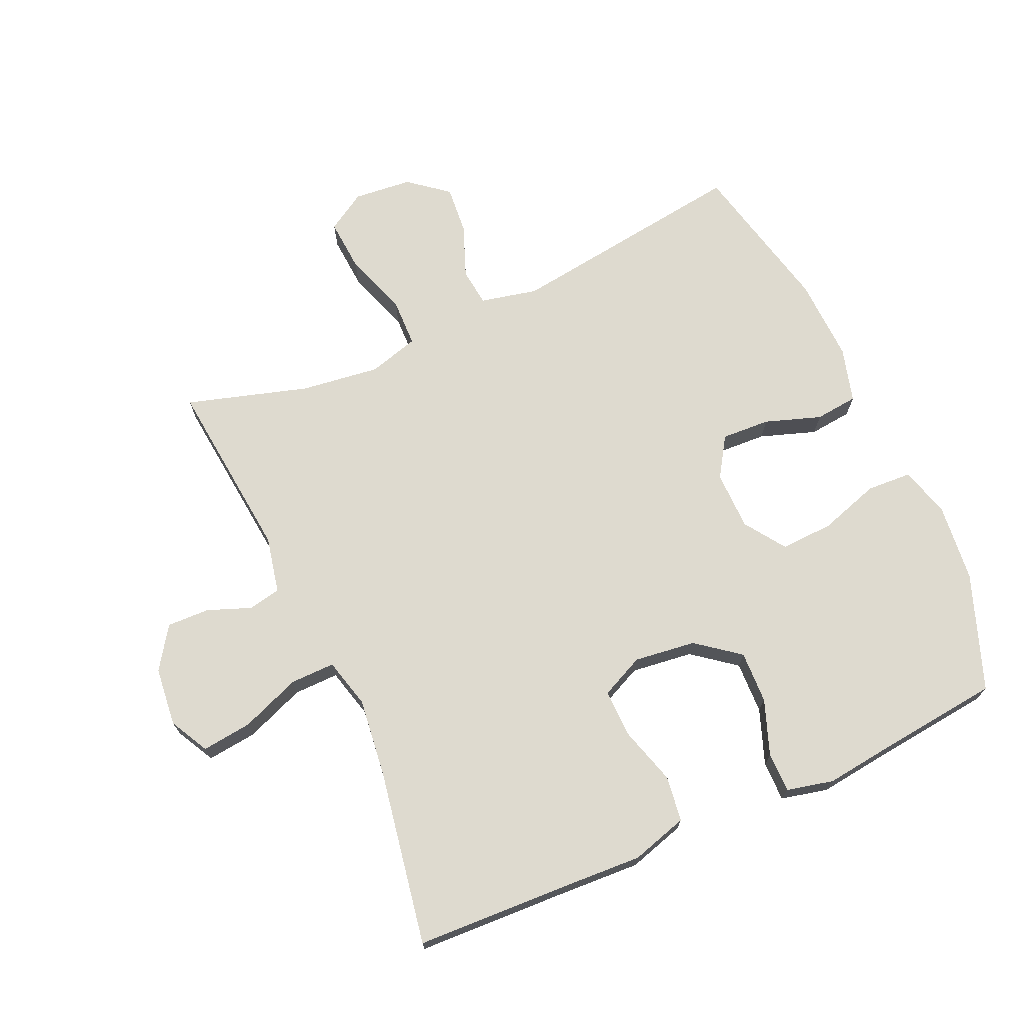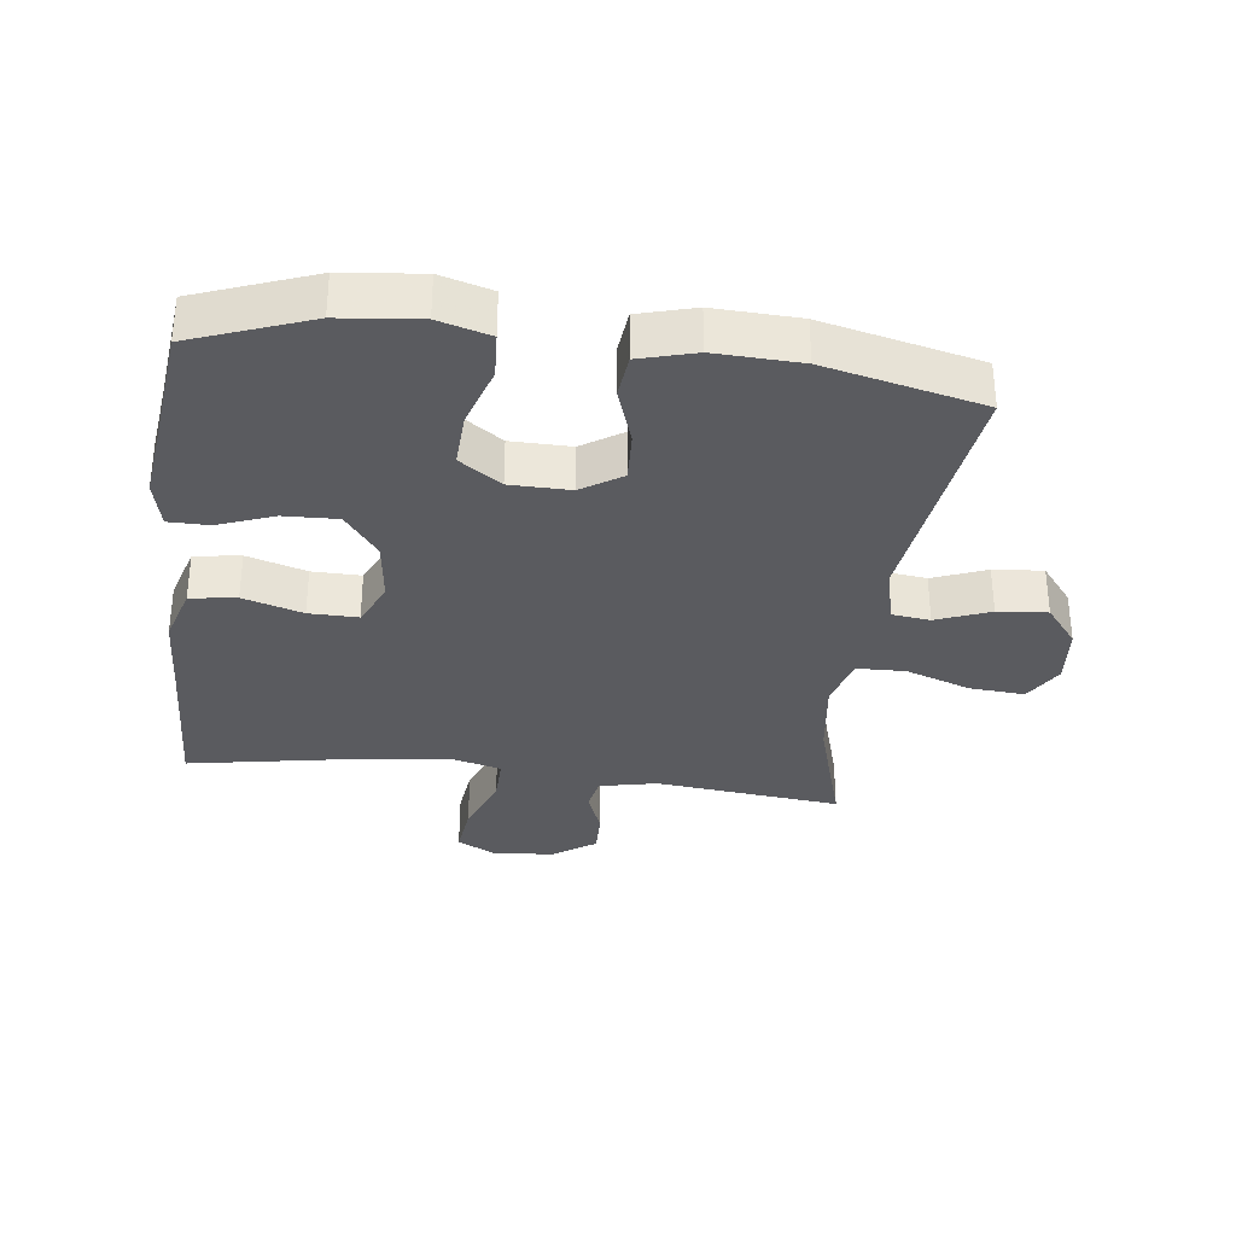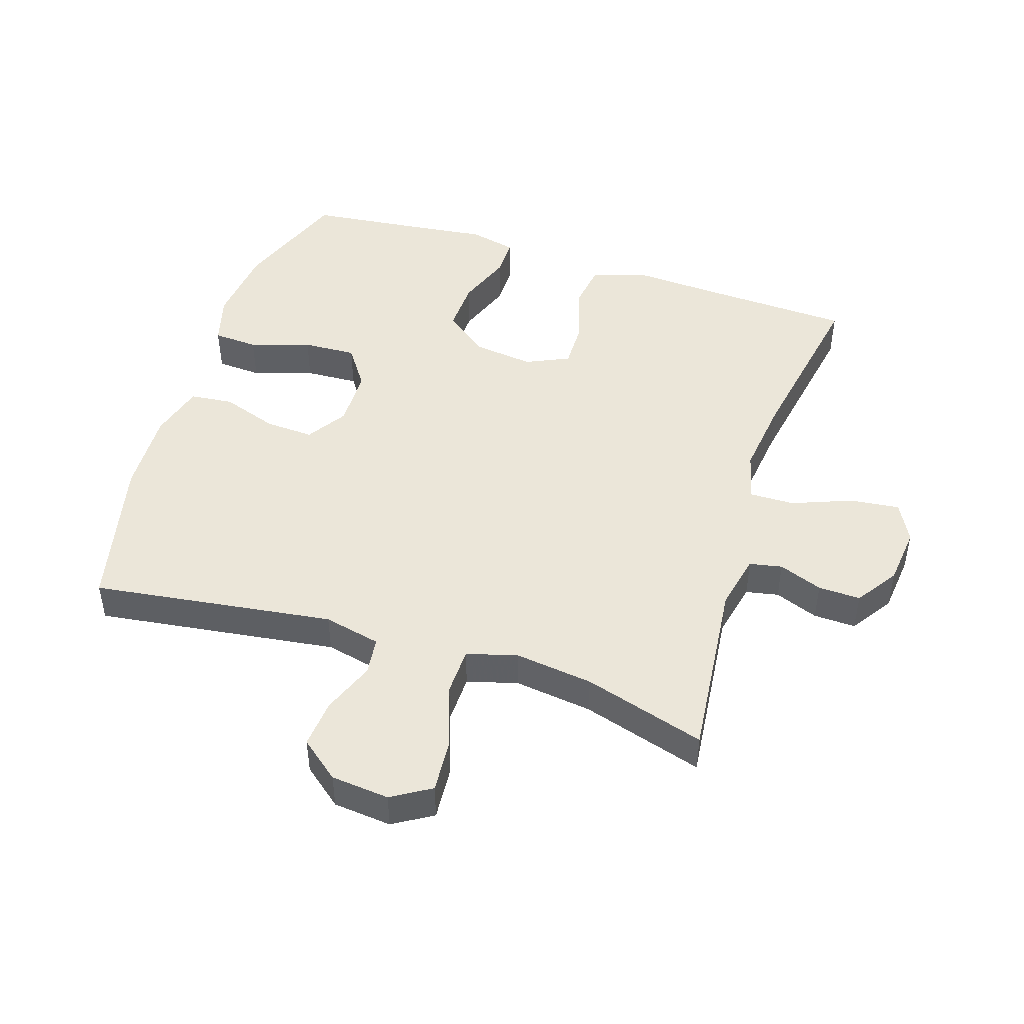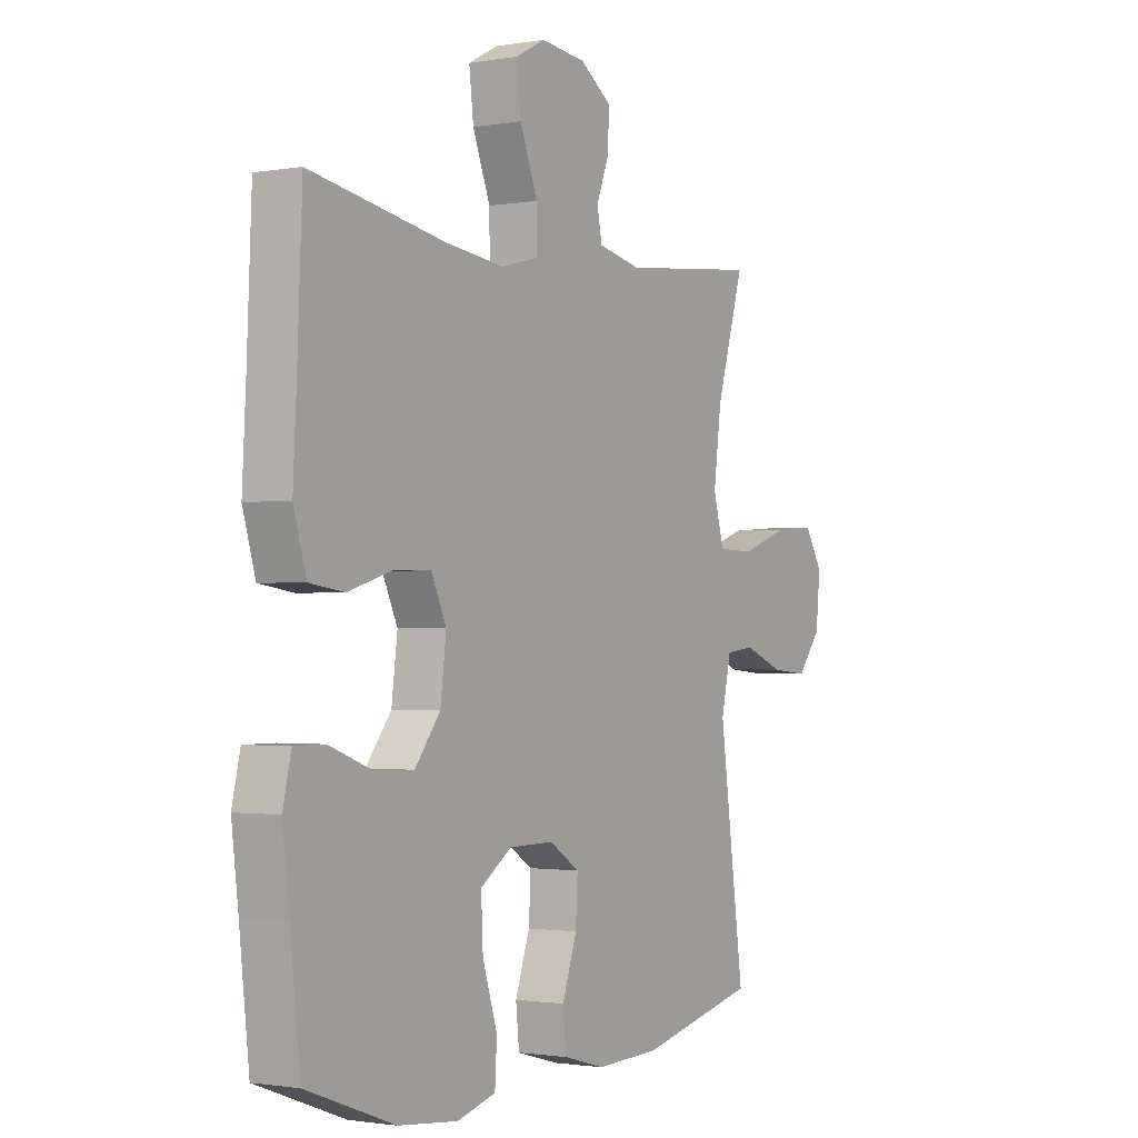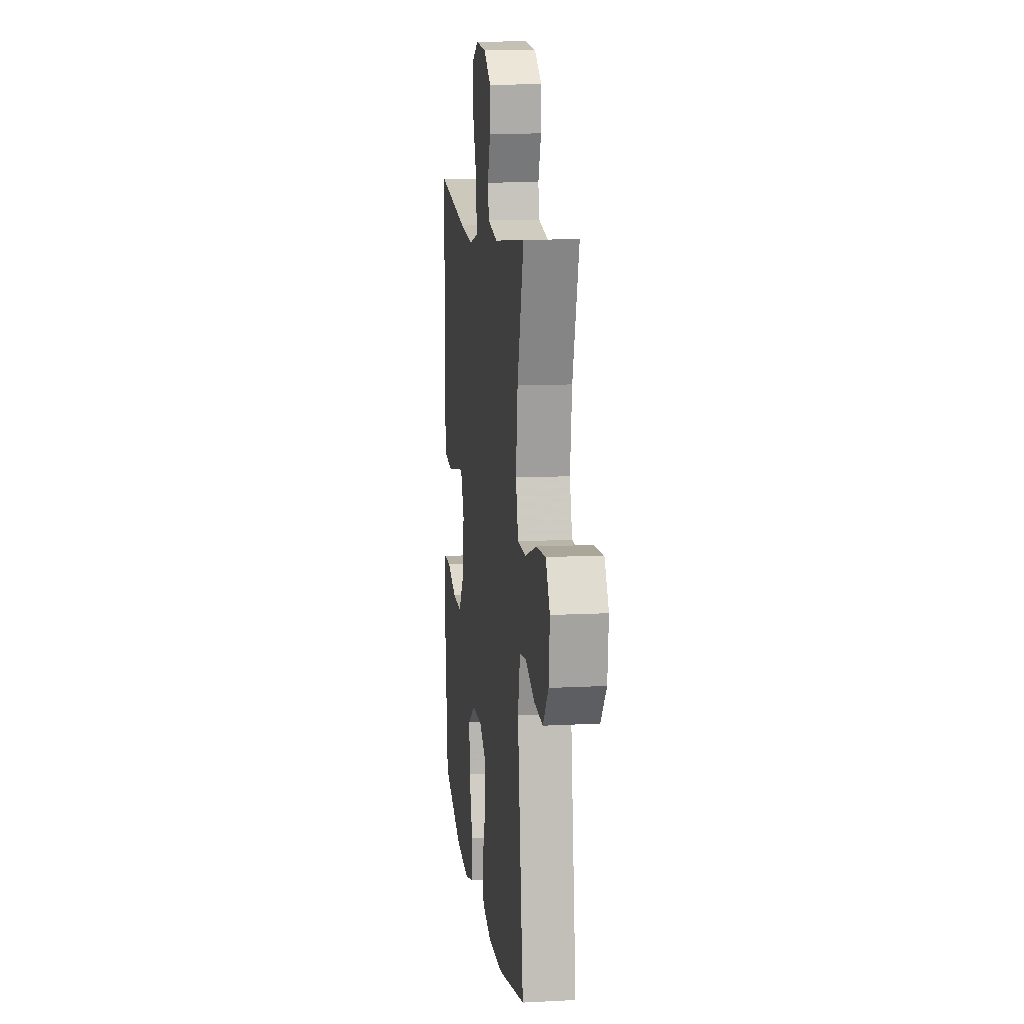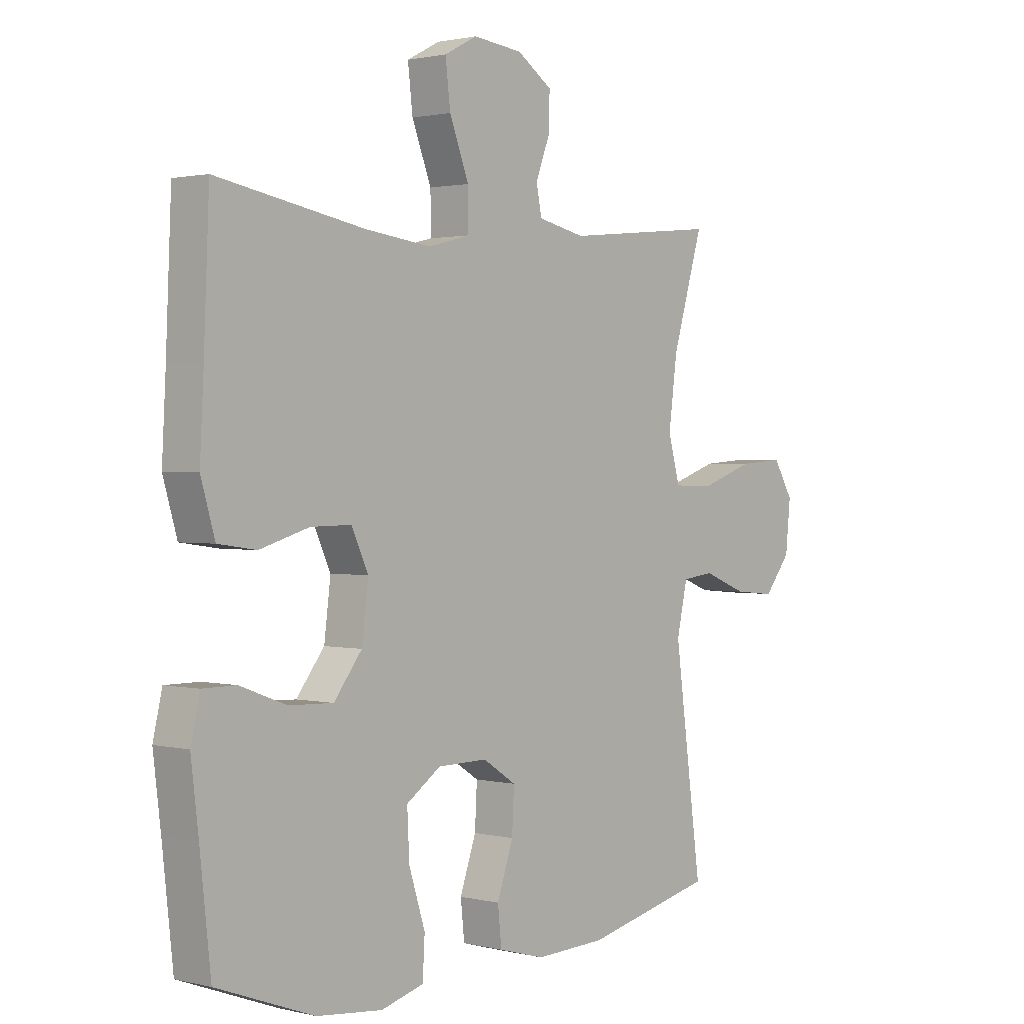
<metadata>
{"format":"obj","ext":"obj","renderer":"f3d","projection":"perspective","resolution":1024,"background":"white","views":[{"elev":71.0,"azim":65.8,"up":"+Y"},{"elev":-33.4,"azim":172.8,"up":"+Y"},{"elev":46.9,"azim":-72.2,"up":"+Y"},{"elev":-1.4,"azim":121.9,"up":"+Z"},{"elev":11.9,"azim":-97.1,"up":"+Z"},{"elev":1.4,"azim":131.0,"up":"+Z"}]}
</metadata>
<code>
v 0.5 0.07 -0.5
v 0.32 0.07 -0.567
v 0.198 0.07 -0.58
v 0.119 0.07 -0.558
v 0.115 0.07 -0.488
v 0.145 0.07 -0.394
v 0.149 0.07 -0.311
v 0.085 0.07 -0.267
v -0.007 0.07 -0.266
v -0.069 0.07 -0.306
v -0.065 0.07 -0.382
v -0.035 0.07 -0.469
v -0.042 0.07 -0.536
v -0.128 0.07 -0.56
v -0.259 0.07 -0.555
v -0.5 0.07 -0.5
v -0.449 0.07 -0.123
v -0.469 0.07 -0.034
v -0.528 0.07 -0.027
v -0.61 0.07 -0.059
v -0.686 0.07 -0.066
v -0.735 0.07 -0.005
v -0.744 0.07 0.086
v -0.707 0.07 0.147
v -0.623 0.07 0.141
v -0.524 0.07 0.107
v -0.449 0.07 0.109
v -0.427 0.07 0.188
v -0.443 0.07 0.31
v -0.5 0.07 0.5
v -0.216 0.07 0.471
v -0.128 0.07 0.49
v -0.118 0.07 0.541
v -0.144 0.07 0.609
v -0.146 0.07 0.675
v -0.081 0.07 0.719
v 0.011 0.07 0.729
v 0.072 0.07 0.697
v 0.063 0.07 0.619
v 0.027 0.07 0.526
v 0.026 0.07 0.456
v 0.104 0.07 0.436
v 0.226 0.07 0.451
v 0.5 0.07 0.5
v 0.51 0.07 0.268
v 0.517 0.07 0.135
v 0.491 0.07 0.047
v 0.42 0.07 0.037
v 0.329 0.07 0.064
v 0.254 0.07 0.065
v 0.223 0.07 -0.002
v 0.235 0.07 -0.098
v 0.287 0.07 -0.165
v 0.369 0.07 -0.162
v 0.455 0.07 -0.13
v 0.517 0.07 -0.13
v 0.534 0.07 -0.203
v 0.52 0.07 -0.318
v 0.5 0 -0.5
v 0.32 0 -0.567
v 0.198 0 -0.58
v 0.119 0 -0.558
v 0.115 0 -0.488
v 0.145 0 -0.394
v 0.149 0 -0.311
v 0.085 0 -0.267
v -0.007 0 -0.266
v -0.069 0 -0.306
v -0.065 0 -0.382
v -0.035 0 -0.469
v -0.042 0 -0.536
v -0.128 0 -0.56
v -0.259 0 -0.555
v -0.5 0 -0.5
v -0.449 0 -0.123
v -0.469 0 -0.034
v -0.528 0 -0.027
v -0.61 0 -0.059
v -0.686 0 -0.066
v -0.735 0 -0.005
v -0.744 0 0.086
v -0.707 0 0.147
v -0.623 0 0.141
v -0.524 0 0.107
v -0.449 0 0.109
v -0.427 0 0.188
v -0.443 0 0.31
v -0.5 0 0.5
v -0.216 0 0.471
v -0.128 0 0.49
v -0.118 0 0.541
v -0.144 0 0.609
v -0.146 0 0.675
v -0.081 0 0.719
v 0.011 0 0.729
v 0.072 0 0.697
v 0.063 0 0.619
v 0.027 0 0.526
v 0.026 0 0.456
v 0.104 0 0.436
v 0.226 0 0.451
v 0.5 0 0.5
v 0.51 0 0.268
v 0.517 0 0.135
v 0.491 0 0.047
v 0.42 0 0.037
v 0.329 0 0.064
v 0.254 0 0.065
v 0.223 0 -0.002
v 0.235 0 -0.098
v 0.287 0 -0.165
v 0.369 0 -0.162
v 0.455 0 -0.13
v 0.517 0 -0.13
v 0.534 0 -0.203
v 0.52 0 -0.318
f 55 56 57 58
f 54 55 58 1
f 53 54 1 2
f 52 53 2 3
f 51 52 3 4
f 46 47 48 49
f 45 46 49 50
f 43 44 45 50
f 42 43 50 51
f 37 38 39 40
f 37 40 41
f 36 37 41
f 33 34 35 36
f 32 33 36 41
f 31 32 41 42
f 29 30 31 42
f 23 24 25 26
f 23 26 27
f 22 23 27
f 19 20 21 22
f 19 22 27
f 18 19 27
f 17 18 27 28
f 15 16 17
f 14 15 17 28
f 11 12 13 14
f 10 11 14 28
f 4 5 6
f 51 4 6
f 51 6 7
f 42 51 7 8
f 29 42 8 9
f 9 10 28 29
f 116 115 114 113
f 59 116 113 112
f 60 59 112 111
f 61 60 111 110
f 62 61 110 109
f 107 106 105 104
f 108 107 104 103
f 108 103 102 101
f 109 108 101 100
f 98 97 96 95
f 99 98 95
f 99 95 94
f 94 93 92 91
f 99 94 91 90
f 100 99 90 89
f 100 89 88 87
f 84 83 82 81
f 85 84 81
f 85 81 80
f 80 79 78 77
f 85 80 77
f 85 77 76
f 86 85 76 75
f 75 74 73
f 86 75 73 72
f 72 71 70 69
f 86 72 69 68
f 64 63 62
f 64 62 109
f 65 64 109
f 66 65 109 100
f 67 66 100 87
f 87 86 68 67
f 1 59 60 2
f 2 60 61 3
f 3 61 62 4
f 4 62 63 5
f 5 63 64 6
f 6 64 65 7
f 7 65 66 8
f 8 66 67 9
f 9 67 68 10
f 10 68 69 11
f 11 69 70 12
f 12 70 71 13
f 13 71 72 14
f 14 72 73 15
f 15 73 74 16
f 16 74 75 17
f 17 75 76 18
f 18 76 77 19
f 19 77 78 20
f 20 78 79 21
f 21 79 80 22
f 22 80 81 23
f 23 81 82 24
f 24 82 83 25
f 25 83 84 26
f 26 84 85 27
f 27 85 86 28
f 28 86 87 29
f 29 87 88 30
f 30 88 89 31
f 31 89 90 32
f 32 90 91 33
f 33 91 92 34
f 34 92 93 35
f 35 93 94 36
f 36 94 95 37
f 37 95 96 38
f 38 96 97 39
f 39 97 98 40
f 40 98 99 41
f 41 99 100 42
f 42 100 101 43
f 43 101 102 44
f 44 102 103 45
f 45 103 104 46
f 46 104 105 47
f 47 105 106 48
f 48 106 107 49
f 49 107 108 50
f 50 108 109 51
f 51 109 110 52
f 52 110 111 53
f 53 111 112 54
f 54 112 113 55
f 55 113 114 56
f 56 114 115 57
f 57 115 116 58
f 58 116 59 1

</code>
